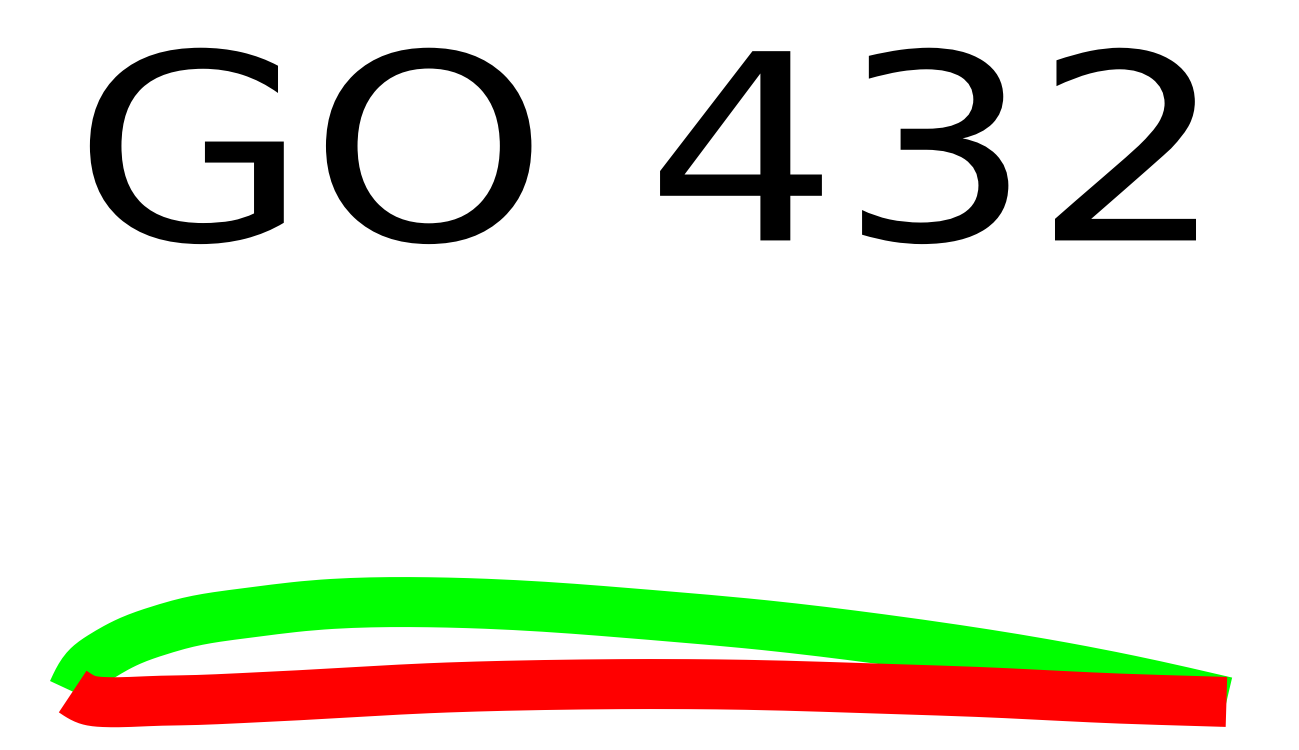
<metadata>
{"format":"dxf","ext":"dxf","renderer":"ezdxf+matplotlib","layout":"modelspace","background":"white","min_lineweight":24,"dpi":150}
</metadata>
<code>
0
SECTION
2
ENTITIES
0
TEXT
8
0
10
0.0404
20
3.491
40
1.312
50
0
51
0
1
GO 432
72
     5
11
8.04
21
3.491
0
POLYLINE
8
0
66
     1
0
VERTEX
8
0
10
0.0404
20
0.3632
0
VERTEX
8
0
10
0.0473
20
0.3784
0
VERTEX
8
0
10
0.0543
20
0.3936
0
VERTEX
8
0
10
0.0615
20
0.4086
0
VERTEX
8
0
10
0.0688
20
0.4235
0
VERTEX
8
0
10
0.0763
20
0.4382
0
VERTEX
8
0
10
0.0841
20
0.4527
0
VERTEX
8
0
10
0.0923
20
0.4668
0
VERTEX
8
0
10
0.1008
20
0.4806
0
VERTEX
8
0
10
0.1099
20
0.494
0
VERTEX
8
0
10
0.1195
20
0.5069
0
VERTEX
8
0
10
0.1296
20
0.5193
0
VERTEX
8
0
10
0.1404
20
0.5312
0
VERTEX
8
0
10
0.1477
20
0.5385
0
VERTEX
8
0
10
0.1552
20
0.5456
0
VERTEX
8
0
10
0.163
20
0.5524
0
VERTEX
8
0
10
0.1711
20
0.5591
0
VERTEX
8
0
10
0.1793
20
0.5656
0
VERTEX
8
0
10
0.1877
20
0.5719
0
VERTEX
8
0
10
0.1962
20
0.578
0
VERTEX
8
0
10
0.2049
20
0.5841
0
VERTEX
8
0
10
0.2137
20
0.59
0
VERTEX
8
0
10
0.2225
20
0.5958
0
VERTEX
8
0
10
0.2314
20
0.6015
0
VERTEX
8
0
10
0.2404
20
0.6072
0
VERTEX
8
0
10
0.2566
20
0.6173
0
VERTEX
8
0
10
0.2729
20
0.6272
0
VERTEX
8
0
10
0.2893
20
0.637
0
VERTEX
8
0
10
0.3057
20
0.6466
0
VERTEX
8
0
10
0.3222
20
0.656
0
VERTEX
8
0
10
0.3388
20
0.6651
0
VERTEX
8
0
10
0.3554
20
0.6741
0
VERTEX
8
0
10
0.3722
20
0.6828
0
VERTEX
8
0
10
0.3891
20
0.6913
0
VERTEX
8
0
10
0.4061
20
0.6995
0
VERTEX
8
0
10
0.4232
20
0.7075
0
VERTEX
8
0
10
0.4404
20
0.7152
0
VERTEX
8
0
10
0.4566
20
0.7221
0
VERTEX
8
0
10
0.473
20
0.7289
0
VERTEX
8
0
10
0.4894
20
0.7354
0
VERTEX
8
0
10
0.5059
20
0.7417
0
VERTEX
8
0
10
0.5225
20
0.7479
0
VERTEX
8
0
10
0.5392
20
0.7538
0
VERTEX
8
0
10
0.556
20
0.7597
0
VERTEX
8
0
10
0.5728
20
0.7654
0
VERTEX
8
0
10
0.5896
20
0.771
0
VERTEX
8
0
10
0.6065
20
0.7764
0
VERTEX
8
0
10
0.6234
20
0.7818
0
VERTEX
8
0
10
0.6404
20
0.7872
0
VERTEX
8
0
10
0.6569
20
0.7923
0
VERTEX
8
0
10
0.6735
20
0.7974
0
VERTEX
8
0
10
0.6901
20
0.8025
0
VERTEX
8
0
10
0.7067
20
0.8074
0
VERTEX
8
0
10
0.7233
20
0.8123
0
VERTEX
8
0
10
0.74
20
0.8171
0
VERTEX
8
0
10
0.7566
20
0.8217
0
VERTEX
8
0
10
0.7733
20
0.8263
0
VERTEX
8
0
10
0.79
20
0.8307
0
VERTEX
8
0
10
0.8068
20
0.835
0
VERTEX
8
0
10
0.8236
20
0.8392
0
VERTEX
8
0
10
0.8404
20
0.8432
0
VERTEX
8
0
10
0.8733
20
0.8506
0
VERTEX
8
0
10
0.9063
20
0.8574
0
VERTEX
8
0
10
0.9394
20
0.8637
0
VERTEX
8
0
10
0.9726
20
0.8696
0
VERTEX
8
0
10
1.006
20
0.8751
0
VERTEX
8
0
10
1.039
20
0.8802
0
VERTEX
8
0
10
1.073
20
0.8851
0
VERTEX
8
0
10
1.106
20
0.8898
0
VERTEX
8
0
10
1.14
20
0.8942
0
VERTEX
8
0
10
1.173
20
0.8986
0
VERTEX
8
0
10
1.207
20
0.9029
0
VERTEX
8
0
10
1.24
20
0.9072
0
VERTEX
8
0
10
1.274
20
0.9115
0
VERTEX
8
0
10
1.307
20
0.9158
0
VERTEX
8
0
10
1.34
20
0.9201
0
VERTEX
8
0
10
1.374
20
0.9244
0
VERTEX
8
0
10
1.407
20
0.9286
0
VERTEX
8
0
10
1.44
20
0.9328
0
VERTEX
8
0
10
1.474
20
0.9368
0
VERTEX
8
0
10
1.507
20
0.9408
0
VERTEX
8
0
10
1.54
20
0.9447
0
VERTEX
8
0
10
1.574
20
0.9483
0
VERTEX
8
0
10
1.607
20
0.9519
0
VERTEX
8
0
10
1.64
20
0.9552
0
VERTEX
8
0
10
1.707
20
0.9611
0
VERTEX
8
0
10
1.773
20
0.9663
0
VERTEX
8
0
10
1.84
20
0.9707
0
VERTEX
8
0
10
1.906
20
0.9743
0
VERTEX
8
0
10
1.973
20
0.9773
0
VERTEX
8
0
10
2.04
20
0.9797
0
VERTEX
8
0
10
2.106
20
0.9814
0
VERTEX
8
0
10
2.173
20
0.9827
0
VERTEX
8
0
10
2.24
20
0.9834
0
VERTEX
8
0
10
2.307
20
0.9837
0
VERTEX
8
0
10
2.373
20
0.9836
0
VERTEX
8
0
10
2.44
20
0.9832
0
VERTEX
8
0
10
2.507
20
0.9824
0
VERTEX
8
0
10
2.574
20
0.9814
0
VERTEX
8
0
10
2.64
20
0.98
0
VERTEX
8
0
10
2.707
20
0.9784
0
VERTEX
8
0
10
2.774
20
0.9764
0
VERTEX
8
0
10
2.841
20
0.9742
0
VERTEX
8
0
10
2.907
20
0.9717
0
VERTEX
8
0
10
2.974
20
0.9689
0
VERTEX
8
0
10
3.041
20
0.9659
0
VERTEX
8
0
10
3.107
20
0.9626
0
VERTEX
8
0
10
3.174
20
0.959
0
VERTEX
8
0
10
3.24
20
0.9552
0
VERTEX
8
0
10
3.307
20
0.9511
0
VERTEX
8
0
10
3.374
20
0.9468
0
VERTEX
8
0
10
3.44
20
0.9422
0
VERTEX
8
0
10
3.507
20
0.9375
0
VERTEX
8
0
10
3.574
20
0.9326
0
VERTEX
8
0
10
3.64
20
0.9275
0
VERTEX
8
0
10
3.707
20
0.9223
0
VERTEX
8
0
10
3.774
20
0.917
0
VERTEX
8
0
10
3.84
20
0.9117
0
VERTEX
8
0
10
3.907
20
0.9062
0
VERTEX
8
0
10
3.974
20
0.9007
0
VERTEX
8
0
10
4.04
20
0.8952
0
VERTEX
8
0
10
4.107
20
0.8896
0
VERTEX
8
0
10
4.174
20
0.8841
0
VERTEX
8
0
10
4.24
20
0.8785
0
VERTEX
8
0
10
4.307
20
0.8728
0
VERTEX
8
0
10
4.374
20
0.867
0
VERTEX
8
0
10
4.44
20
0.8612
0
VERTEX
8
0
10
4.507
20
0.8552
0
VERTEX
8
0
10
4.574
20
0.8492
0
VERTEX
8
0
10
4.64
20
0.8429
0
VERTEX
8
0
10
4.707
20
0.8365
0
VERTEX
8
0
10
4.774
20
0.83
0
VERTEX
8
0
10
4.84
20
0.8232
0
VERTEX
8
0
10
4.907
20
0.8162
0
VERTEX
8
0
10
4.974
20
0.8089
0
VERTEX
8
0
10
5.04
20
0.8015
0
VERTEX
8
0
10
5.107
20
0.7939
0
VERTEX
8
0
10
5.174
20
0.7861
0
VERTEX
8
0
10
5.24
20
0.7781
0
VERTEX
8
0
10
5.307
20
0.77
0
VERTEX
8
0
10
5.374
20
0.7617
0
VERTEX
8
0
10
5.44
20
0.7532
0
VERTEX
8
0
10
5.507
20
0.7447
0
VERTEX
8
0
10
5.574
20
0.736
0
VERTEX
8
0
10
5.64
20
0.7272
0
VERTEX
8
0
10
5.707
20
0.7182
0
VERTEX
8
0
10
5.774
20
0.7092
0
VERTEX
8
0
10
5.84
20
0.7
0
VERTEX
8
0
10
5.907
20
0.6908
0
VERTEX
8
0
10
5.974
20
0.6813
0
VERTEX
8
0
10
6.04
20
0.6718
0
VERTEX
8
0
10
6.107
20
0.6621
0
VERTEX
8
0
10
6.174
20
0.6522
0
VERTEX
8
0
10
6.24
20
0.6422
0
VERTEX
8
0
10
6.307
20
0.6321
0
VERTEX
8
0
10
6.374
20
0.6217
0
VERTEX
8
0
10
6.44
20
0.6112
0
VERTEX
8
0
10
6.507
20
0.6004
0
VERTEX
8
0
10
6.574
20
0.5895
0
VERTEX
8
0
10
6.641
20
0.5783
0
VERTEX
8
0
10
6.707
20
0.5669
0
VERTEX
8
0
10
6.774
20
0.5553
0
VERTEX
8
0
10
6.841
20
0.5436
0
VERTEX
8
0
10
6.907
20
0.5315
0
VERTEX
8
0
10
6.974
20
0.5193
0
VERTEX
8
0
10
7.041
20
0.5068
0
VERTEX
8
0
10
7.107
20
0.4941
0
VERTEX
8
0
10
7.174
20
0.4812
0
VERTEX
8
0
10
7.24
20
0.468
0
VERTEX
8
0
10
7.274
20
0.4613
0
VERTEX
8
0
10
7.307
20
0.4545
0
VERTEX
8
0
10
7.34
20
0.4476
0
VERTEX
8
0
10
7.374
20
0.4407
0
VERTEX
8
0
10
7.407
20
0.4337
0
VERTEX
8
0
10
7.44
20
0.4267
0
VERTEX
8
0
10
7.474
20
0.4196
0
VERTEX
8
0
10
7.507
20
0.4124
0
VERTEX
8
0
10
7.54
20
0.4052
0
VERTEX
8
0
10
7.574
20
0.3979
0
VERTEX
8
0
10
7.607
20
0.3906
0
VERTEX
8
0
10
7.64
20
0.3832
0
VERTEX
8
0
10
7.673
20
0.3757
0
VERTEX
8
0
10
7.707
20
0.3682
0
VERTEX
8
0
10
7.74
20
0.3606
0
VERTEX
8
0
10
7.774
20
0.353
0
VERTEX
8
0
10
7.807
20
0.3454
0
VERTEX
8
0
10
7.84
20
0.3377
0
VERTEX
8
0
10
7.873
20
0.33
0
VERTEX
8
0
10
7.907
20
0.3223
0
VERTEX
8
0
10
7.94
20
0.3145
0
VERTEX
8
0
10
7.973
20
0.3067
0
VERTEX
8
0
10
8.007
20
0.299
0
VERTEX
8
0
10
8.04
20
0.2912
0
SEQEND
8
0
0
POLYLINE
8
0
66
     1
0
VERTEX
8
0
10
0.0404
20
0.3632
0
VERTEX
8
0
10
0.0484
20
0.3577
0
VERTEX
8
0
10
0.0565
20
0.3523
0
VERTEX
8
0
10
0.0646
20
0.3469
0
VERTEX
8
0
10
0.0727
20
0.3417
0
VERTEX
8
0
10
0.0808
20
0.3365
0
VERTEX
8
0
10
0.0891
20
0.3316
0
VERTEX
8
0
10
0.0974
20
0.3268
0
VERTEX
8
0
10
0.1057
20
0.3223
0
VERTEX
8
0
10
0.1142
20
0.318
0
VERTEX
8
0
10
0.1228
20
0.3141
0
VERTEX
8
0
10
0.1315
20
0.3105
0
VERTEX
8
0
10
0.1404
20
0.3072
0
VERTEX
8
0
10
0.1483
20
0.3047
0
VERTEX
8
0
10
0.1564
20
0.3024
0
VERTEX
8
0
10
0.1645
20
0.3004
0
VERTEX
8
0
10
0.1728
20
0.2987
0
VERTEX
8
0
10
0.1811
20
0.2972
0
VERTEX
8
0
10
0.1895
20
0.2959
0
VERTEX
8
0
10
0.1979
20
0.2948
0
VERTEX
8
0
10
0.2063
20
0.2938
0
VERTEX
8
0
10
0.2148
20
0.293
0
VERTEX
8
0
10
0.2233
20
0.2923
0
VERTEX
8
0
10
0.2319
20
0.2917
0
VERTEX
8
0
10
0.2404
20
0.2912
0
VERTEX
8
0
10
0.2572
20
0.2904
0
VERTEX
8
0
10
0.274
20
0.2897
0
VERTEX
8
0
10
0.2907
20
0.2892
0
VERTEX
8
0
10
0.3074
20
0.289
0
VERTEX
8
0
10
0.3241
20
0.2888
0
VERTEX
8
0
10
0.3407
20
0.2889
0
VERTEX
8
0
10
0.3573
20
0.289
0
VERTEX
8
0
10
0.374
20
0.2893
0
VERTEX
8
0
10
0.3906
20
0.2896
0
VERTEX
8
0
10
0.4072
20
0.2901
0
VERTEX
8
0
10
0.4238
20
0.2906
0
VERTEX
8
0
10
0.4404
20
0.2912
0
VERTEX
8
0
10
0.457
20
0.2918
0
VERTEX
8
0
10
0.4737
20
0.2925
0
VERTEX
8
0
10
0.4903
20
0.2932
0
VERTEX
8
0
10
0.507
20
0.2939
0
VERTEX
8
0
10
0.5236
20
0.2946
0
VERTEX
8
0
10
0.5403
20
0.2954
0
VERTEX
8
0
10
0.557
20
0.2961
0
VERTEX
8
0
10
0.5737
20
0.2968
0
VERTEX
8
0
10
0.5903
20
0.2974
0
VERTEX
8
0
10
0.607
20
0.2981
0
VERTEX
8
0
10
0.6237
20
0.2987
0
VERTEX
8
0
10
0.6404
20
0.2992
0
VERTEX
8
0
10
0.657
20
0.2997
0
VERTEX
8
0
10
0.6737
20
0.3001
0
VERTEX
8
0
10
0.6904
20
0.3005
0
VERTEX
8
0
10
0.7071
20
0.3008
0
VERTEX
8
0
10
0.7237
20
0.3011
0
VERTEX
8
0
10
0.7404
20
0.3014
0
VERTEX
8
0
10
0.7571
20
0.3017
0
VERTEX
8
0
10
0.7737
20
0.302
0
VERTEX
8
0
10
0.7904
20
0.3022
0
VERTEX
8
0
10
0.807
20
0.3025
0
VERTEX
8
0
10
0.8237
20
0.3029
0
VERTEX
8
0
10
0.8404
20
0.3032
0
VERTEX
8
0
10
0.8737
20
0.304
0
VERTEX
8
0
10
0.9071
20
0.3049
0
VERTEX
8
0
10
0.9404
20
0.306
0
VERTEX
8
0
10
0.9737
20
0.3072
0
VERTEX
8
0
10
1.007
20
0.3085
0
VERTEX
8
0
10
1.04
20
0.3099
0
VERTEX
8
0
10
1.074
20
0.3113
0
VERTEX
8
0
10
1.107
20
0.3128
0
VERTEX
8
0
10
1.14
20
0.3144
0
VERTEX
8
0
10
1.174
20
0.316
0
VERTEX
8
0
10
1.207
20
0.3176
0
VERTEX
8
0
10
1.24
20
0.3192
0
VERTEX
8
0
10
1.274
20
0.3208
0
VERTEX
8
0
10
1.307
20
0.3224
0
VERTEX
8
0
10
1.34
20
0.3241
0
VERTEX
8
0
10
1.374
20
0.3257
0
VERTEX
8
0
10
1.407
20
0.3273
0
VERTEX
8
0
10
1.44
20
0.3289
0
VERTEX
8
0
10
1.474
20
0.3306
0
VERTEX
8
0
10
1.507
20
0.3323
0
VERTEX
8
0
10
1.54
20
0.334
0
VERTEX
8
0
10
1.574
20
0.3357
0
VERTEX
8
0
10
1.607
20
0.3374
0
VERTEX
8
0
10
1.64
20
0.3392
0
VERTEX
8
0
10
1.707
20
0.3428
0
VERTEX
8
0
10
1.774
20
0.3466
0
VERTEX
8
0
10
1.84
20
0.3504
0
VERTEX
8
0
10
1.907
20
0.3543
0
VERTEX
8
0
10
1.974
20
0.3581
0
VERTEX
8
0
10
2.04
20
0.362
0
VERTEX
8
0
10
2.107
20
0.3658
0
VERTEX
8
0
10
2.174
20
0.3695
0
VERTEX
8
0
10
2.24
20
0.3732
0
VERTEX
8
0
10
2.307
20
0.3767
0
VERTEX
8
0
10
2.374
20
0.38
0
VERTEX
8
0
10
2.44
20
0.3832
0
VERTEX
8
0
10
2.507
20
0.3861
0
VERTEX
8
0
10
2.574
20
0.3889
0
VERTEX
8
0
10
2.64
20
0.3914
0
VERTEX
8
0
10
2.707
20
0.3937
0
VERTEX
8
0
10
2.773
20
0.3959
0
VERTEX
8
0
10
2.84
20
0.3979
0
VERTEX
8
0
10
2.907
20
0.3998
0
VERTEX
8
0
10
2.974
20
0.4015
0
VERTEX
8
0
10
3.04
20
0.4031
0
VERTEX
8
0
10
3.107
20
0.4046
0
VERTEX
8
0
10
3.174
20
0.4059
0
VERTEX
8
0
10
3.24
20
0.4072
0
VERTEX
8
0
10
3.307
20
0.4084
0
VERTEX
8
0
10
3.374
20
0.4095
0
VERTEX
8
0
10
3.44
20
0.4105
0
VERTEX
8
0
10
3.507
20
0.4114
0
VERTEX
8
0
10
3.574
20
0.4122
0
VERTEX
8
0
10
3.64
20
0.4129
0
VERTEX
8
0
10
3.707
20
0.4136
0
VERTEX
8
0
10
3.774
20
0.4141
0
VERTEX
8
0
10
3.84
20
0.4145
0
VERTEX
8
0
10
3.907
20
0.4149
0
VERTEX
8
0
10
3.974
20
0.4151
0
VERTEX
8
0
10
4.04
20
0.4152
0
VERTEX
8
0
10
4.107
20
0.4152
0
VERTEX
8
0
10
4.174
20
0.4151
0
VERTEX
8
0
10
4.24
20
0.4149
0
VERTEX
8
0
10
4.307
20
0.4145
0
VERTEX
8
0
10
4.374
20
0.4141
0
VERTEX
8
0
10
4.44
20
0.4135
0
VERTEX
8
0
10
4.507
20
0.4128
0
VERTEX
8
0
10
4.574
20
0.412
0
VERTEX
8
0
10
4.64
20
0.411
0
VERTEX
8
0
10
4.707
20
0.4099
0
VERTEX
8
0
10
4.774
20
0.4086
0
VERTEX
8
0
10
4.84
20
0.4072
0
VERTEX
8
0
10
4.907
20
0.4056
0
VERTEX
8
0
10
4.974
20
0.404
0
VERTEX
8
0
10
5.04
20
0.4022
0
VERTEX
8
0
10
5.107
20
0.4002
0
VERTEX
8
0
10
5.174
20
0.3983
0
VERTEX
8
0
10
5.24
20
0.3962
0
VERTEX
8
0
10
5.307
20
0.3941
0
VERTEX
8
0
10
5.373
20
0.3919
0
VERTEX
8
0
10
5.44
20
0.3897
0
VERTEX
8
0
10
5.507
20
0.3875
0
VERTEX
8
0
10
5.574
20
0.3854
0
VERTEX
8
0
10
5.64
20
0.3832
0
VERTEX
8
0
10
5.707
20
0.3811
0
VERTEX
8
0
10
5.774
20
0.379
0
VERTEX
8
0
10
5.84
20
0.3769
0
VERTEX
8
0
10
5.907
20
0.3747
0
VERTEX
8
0
10
5.973
20
0.3726
0
VERTEX
8
0
10
6.04
20
0.3704
0
VERTEX
8
0
10
6.107
20
0.3681
0
VERTEX
8
0
10
6.173
20
0.3658
0
VERTEX
8
0
10
6.24
20
0.3633
0
VERTEX
8
0
10
6.307
20
0.3608
0
VERTEX
8
0
10
6.373
20
0.3581
0
VERTEX
8
0
10
6.44
20
0.3552
0
VERTEX
8
0
10
6.507
20
0.3522
0
VERTEX
8
0
10
6.574
20
0.349
0
VERTEX
8
0
10
6.64
20
0.3458
0
VERTEX
8
0
10
6.707
20
0.3424
0
VERTEX
8
0
10
6.774
20
0.339
0
VERTEX
8
0
10
6.84
20
0.3356
0
VERTEX
8
0
10
6.907
20
0.3323
0
VERTEX
8
0
10
6.973
20
0.3289
0
VERTEX
8
0
10
7.04
20
0.3257
0
VERTEX
8
0
10
7.107
20
0.3226
0
VERTEX
8
0
10
7.173
20
0.3196
0
VERTEX
8
0
10
7.24
20
0.3168
0
VERTEX
8
0
10
7.273
20
0.3155
0
VERTEX
8
0
10
7.307
20
0.3142
0
VERTEX
8
0
10
7.34
20
0.313
0
VERTEX
8
0
10
7.373
20
0.3118
0
VERTEX
8
0
10
7.407
20
0.3106
0
VERTEX
8
0
10
7.44
20
0.3095
0
VERTEX
8
0
10
7.473
20
0.3084
0
VERTEX
8
0
10
7.507
20
0.3073
0
VERTEX
8
0
10
7.54
20
0.3063
0
VERTEX
8
0
10
7.573
20
0.3052
0
VERTEX
8
0
10
7.607
20
0.3042
0
VERTEX
8
0
10
7.64
20
0.3032
0
VERTEX
8
0
10
7.673
20
0.3022
0
VERTEX
8
0
10
7.707
20
0.3012
0
VERTEX
8
0
10
7.74
20
0.3002
0
VERTEX
8
0
10
7.773
20
0.2992
0
VERTEX
8
0
10
7.807
20
0.2982
0
VERTEX
8
0
10
7.84
20
0.2972
0
VERTEX
8
0
10
7.873
20
0.2962
0
VERTEX
8
0
10
7.907
20
0.2952
0
VERTEX
8
0
10
7.94
20
0.2942
0
VERTEX
8
0
10
7.973
20
0.2932
0
VERTEX
8
0
10
8.007
20
0.2922
0
VERTEX
8
0
10
8.04
20
0.2912
0
SEQEND
8
0
0
ENDSEC
0
EOF

</code>
